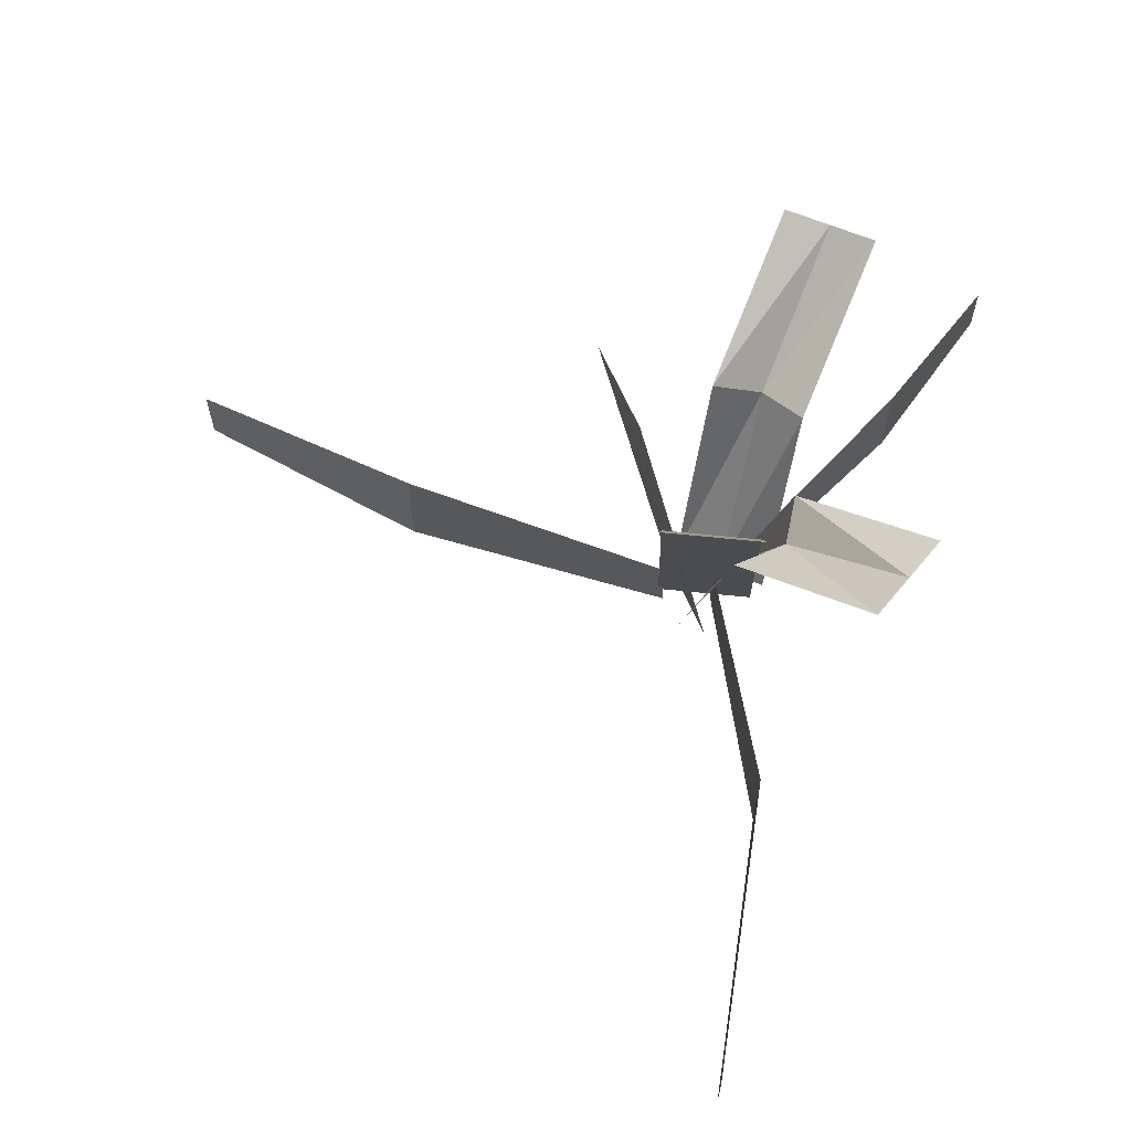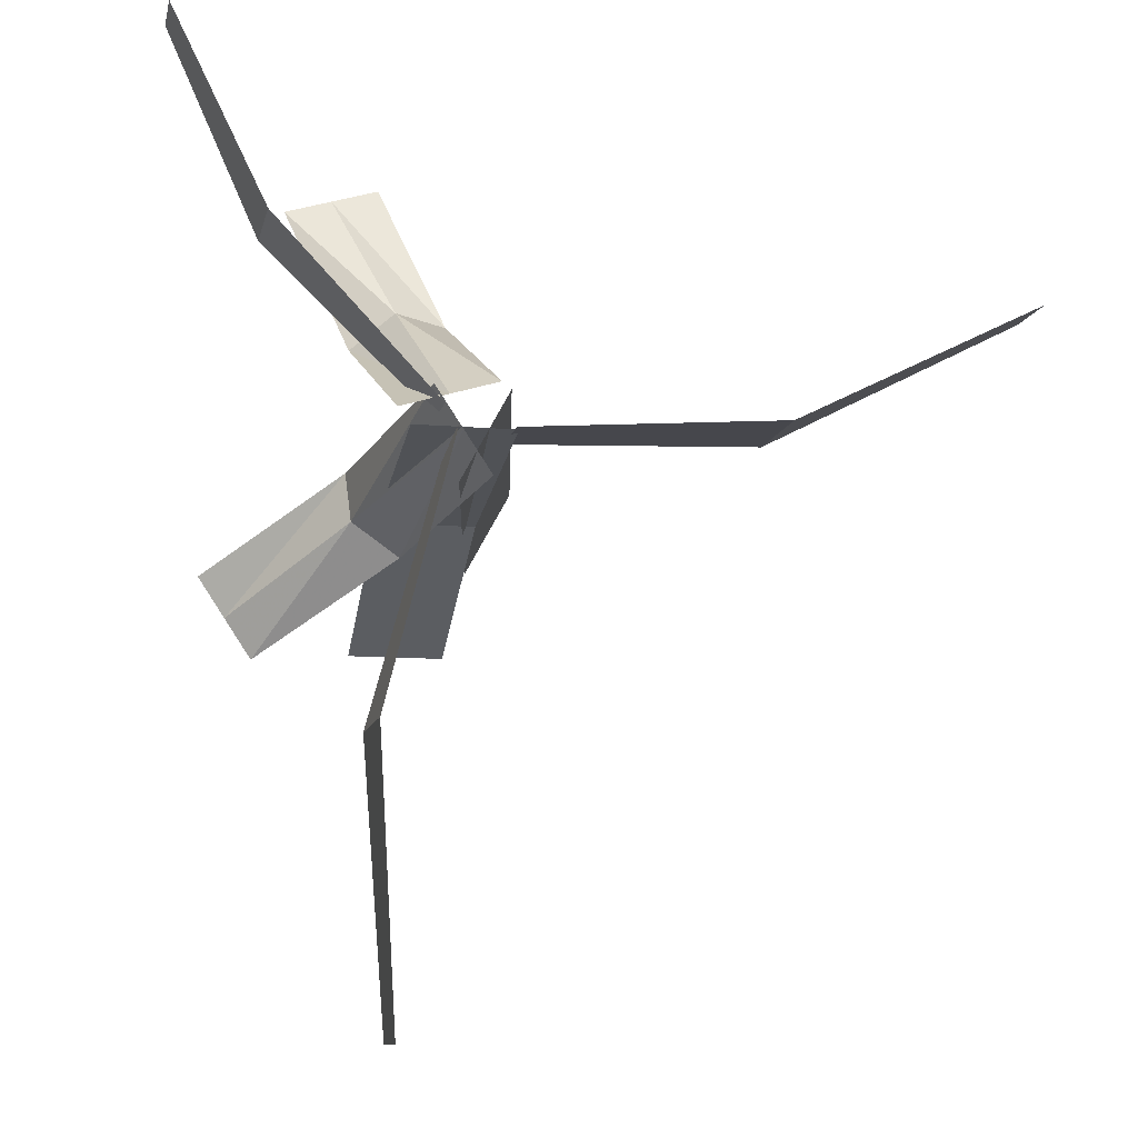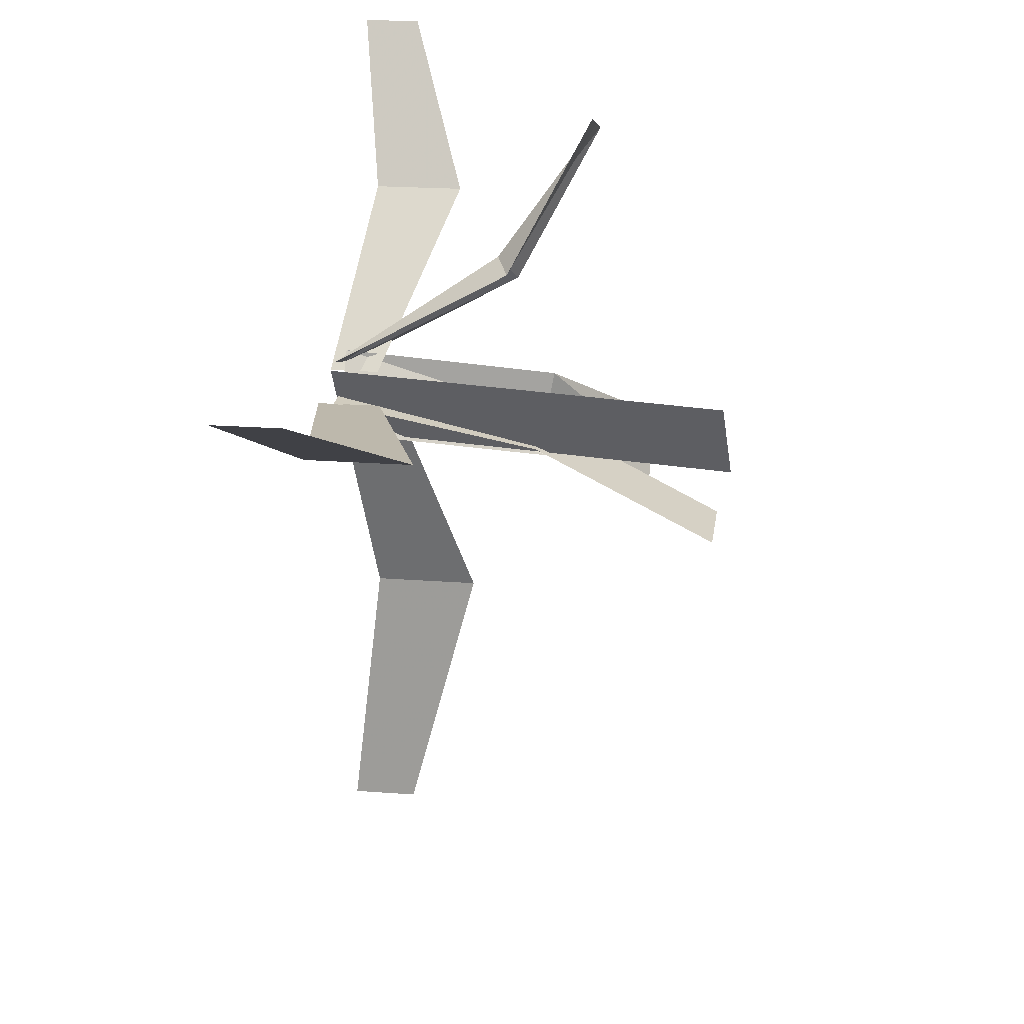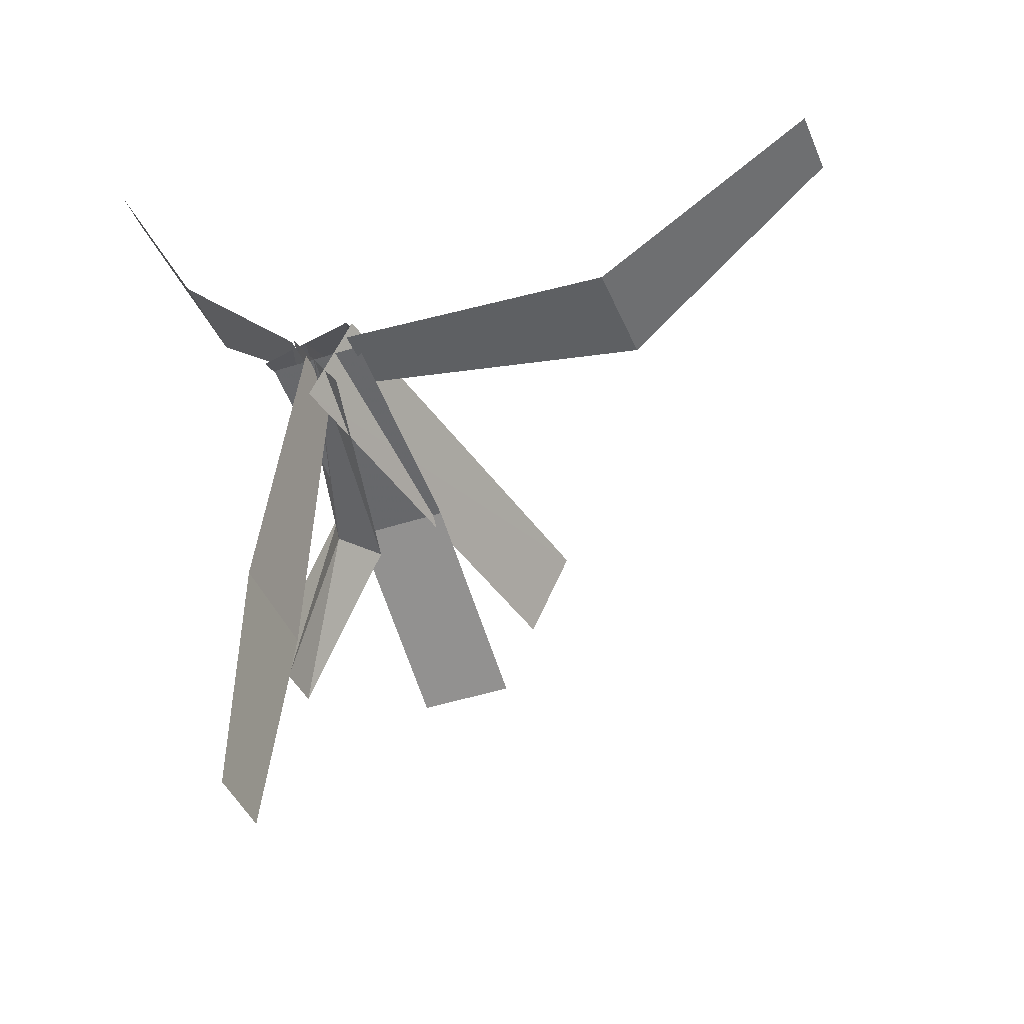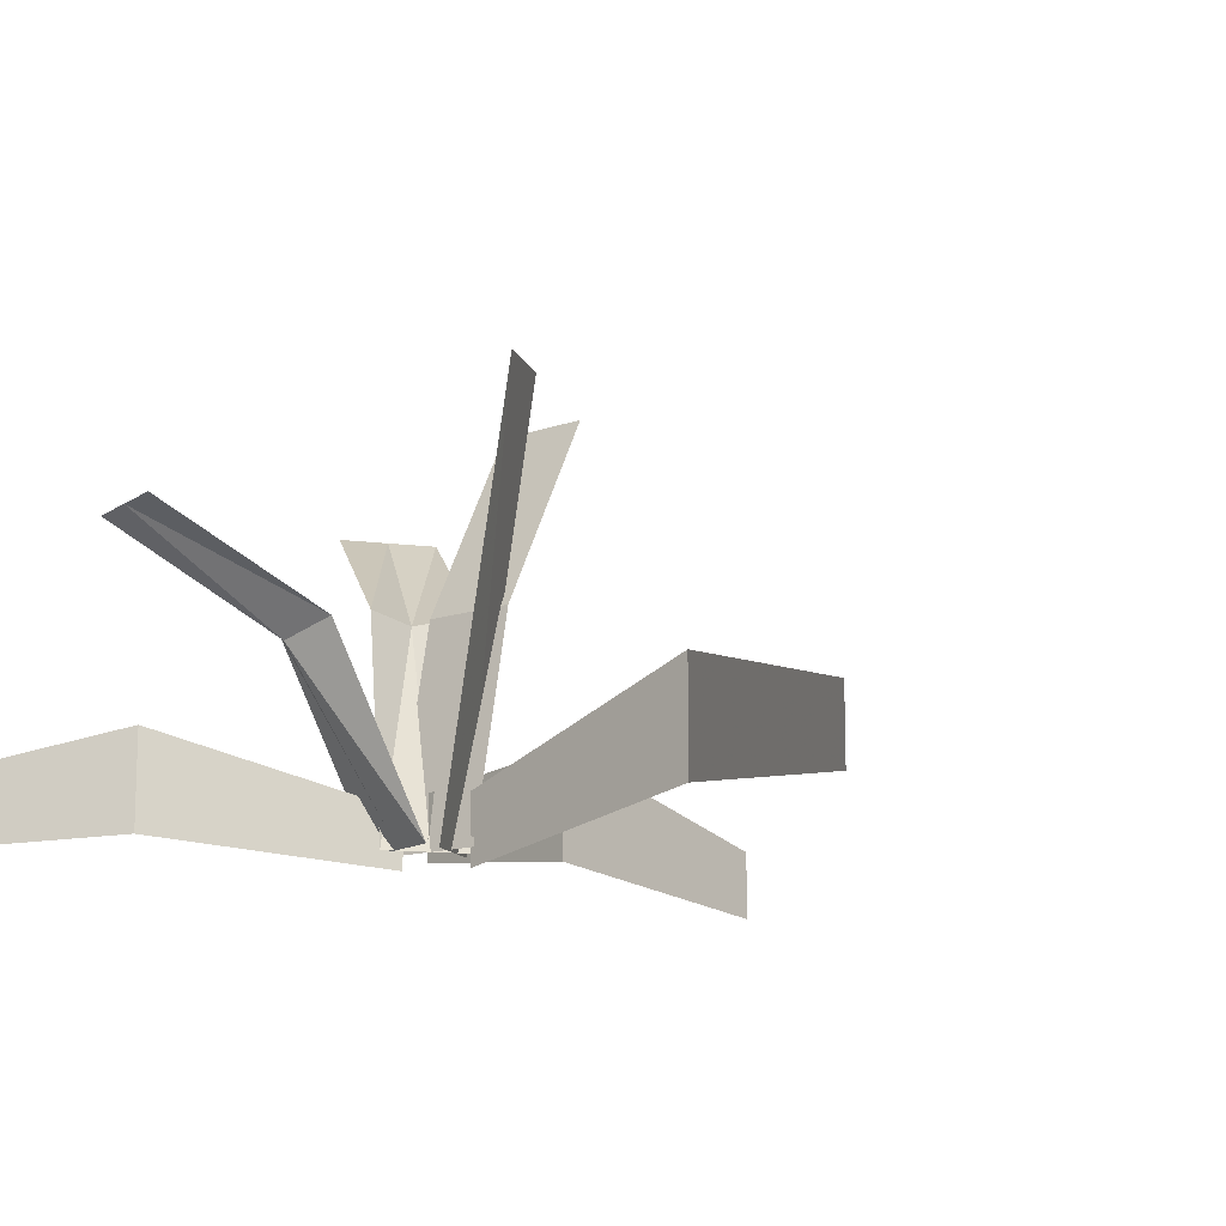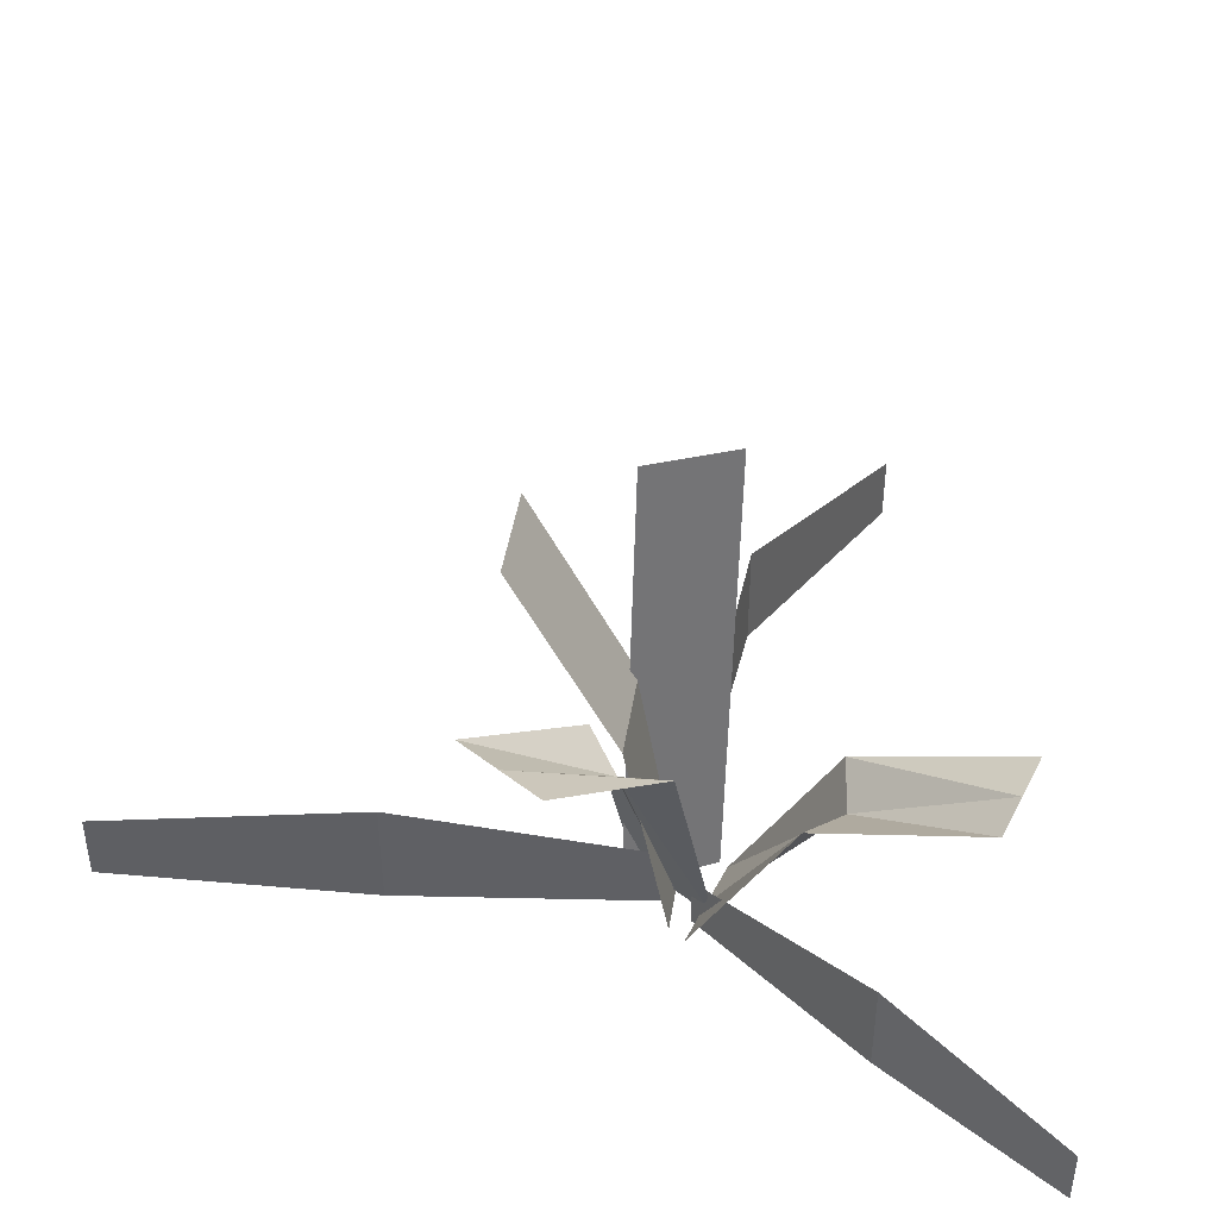
<metadata>
{"format":"obj","ext":"obj","renderer":"f3d","projection":"perspective","resolution":1024,"background":"white","views":[{"elev":64.5,"azim":-174.1,"up":"+Y"},{"elev":-10.6,"azim":-11.9,"up":"+Z"},{"elev":21.0,"azim":97.8,"up":"+Z"},{"elev":-42.7,"azim":21.4,"up":"+Z"},{"elev":-12.9,"azim":39.7,"up":"+Y"},{"elev":44.1,"azim":-81.2,"up":"+Y"}]}
</metadata>
<code>
o plantcc256
v -0.2104 -0.226 -0.1827
v -0.002957 -0.2443 0.2011
v 0.3559 1.723 0.2011
v 0.1484 1.761 -0.1827
v 0.006959 -0.3098 0.03193
v 1.211 -0.1127 0.1676
v 1.211 0.3861 0.1676
v 0.006959 -0.000267 0.03193
v 2.274 -0.2529 0.6865
v 2.274 0.05664 0.6865
v 0.03145 -0.2278 0.04133
v 0.03145 0.7888 -0.1523
v -0.4065 0.7888 -0.1523
v -0.4065 -0.2278 0.04133
v 0.03145 1.676 -0.6016
v -0.4065 1.676 -0.6016
v -0.2954 0.8128 -0.2986
v -0.5149 0.7743 -0.1554
v -0.1933 -0.2275 0.03192
v -0.07222 -0.2275 -0.1505
v -0.5375 0.8128 0.06631
v -0.3144 -0.2275 0.2144
v -0.8875 1.285 -0.6914
v -1.009 1.285 -0.509
v -1.13 1.285 -0.3265
v -0.5545 0.6211 0.5619
v -0.3648 0.5461 0.7186
v -0.2499 -0.2285 0.1738
v -0.4598 -0.2285 0.1114
v -0.1347 0.6211 0.6868
v -0.04001 -0.2285 0.2362
v -0.8065 1.008 1.293
v -0.5967 1.008 1.355
v -0.3868 1.008 1.418
v -0.9832 -0.1786 0.9108
v -1.404 -0.3013 1.706
v -1.404 -0.03035 1.706
v -0.9832 0.2581 0.9108
v -0.2817 -0.3059 0.1155
v -0.2817 -0.06236 0.1155
v -0.2199 -0.2703 0.03684
v -0.4974 -0.1171 -1.113
v -0.4974 0.3916 -1.113
v -0.2199 0.01345 0.03684
v -0.4424 -0.2598 -2.375
v -0.4424 0.05587 -2.375
f 1 2 3 4
f 5 6 7 8
f 6 9 10 7
f 11 12 13 14
f 12 15 16 13
f 17 18 19 20
f 18 21 22 19
f 23 24 18 17
f 24 25 21 18
f 26 27 28 29
f 27 30 31 28
f 32 33 27 26
f 33 34 30 27
f 35 36 37 38
f 39 35 38 40
f 41 42 43 44
f 42 45 46 43

</code>
